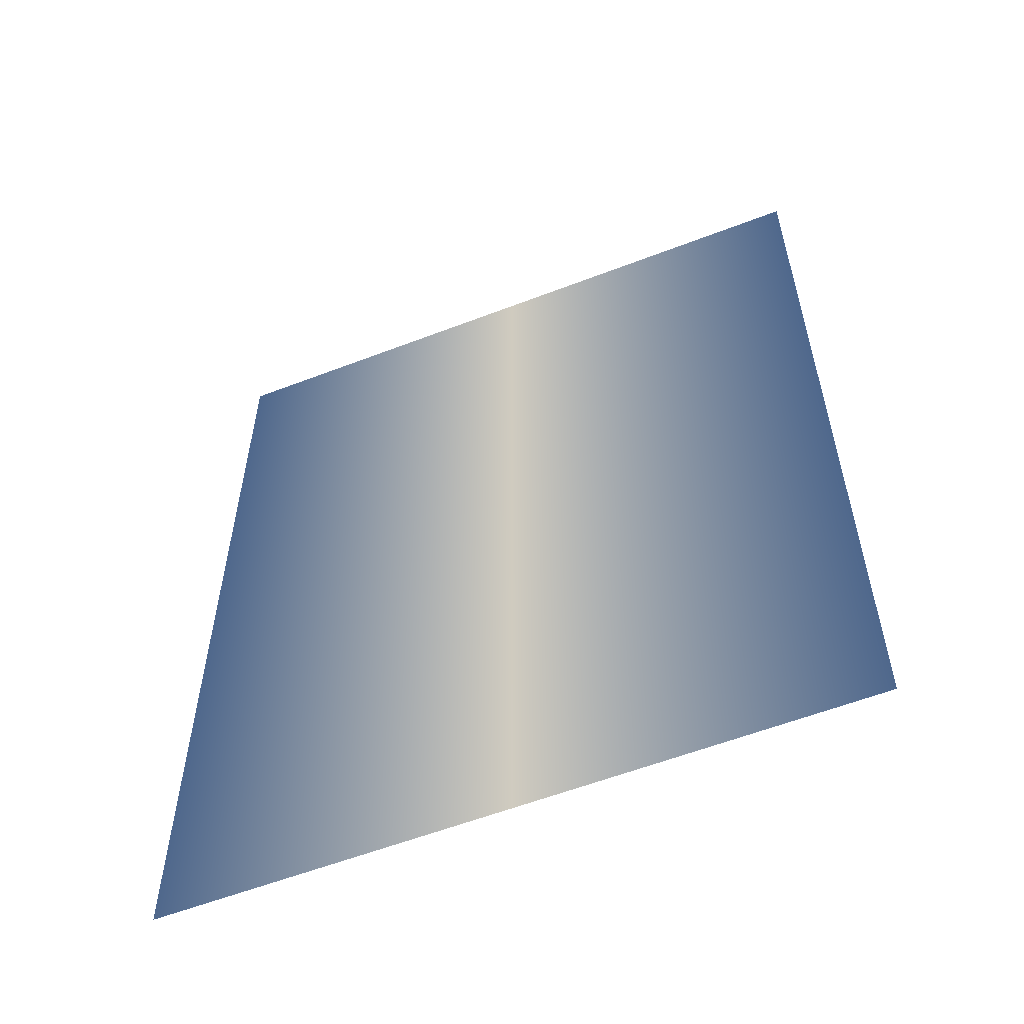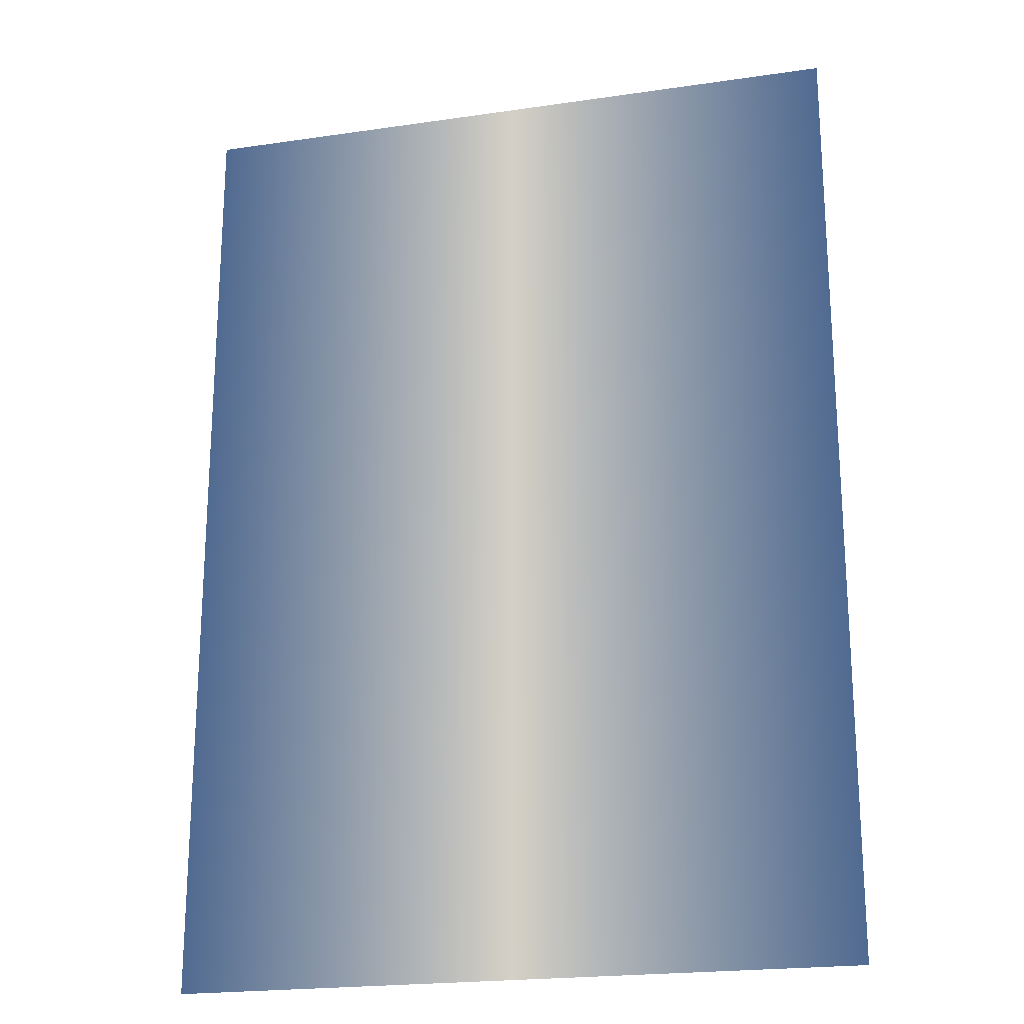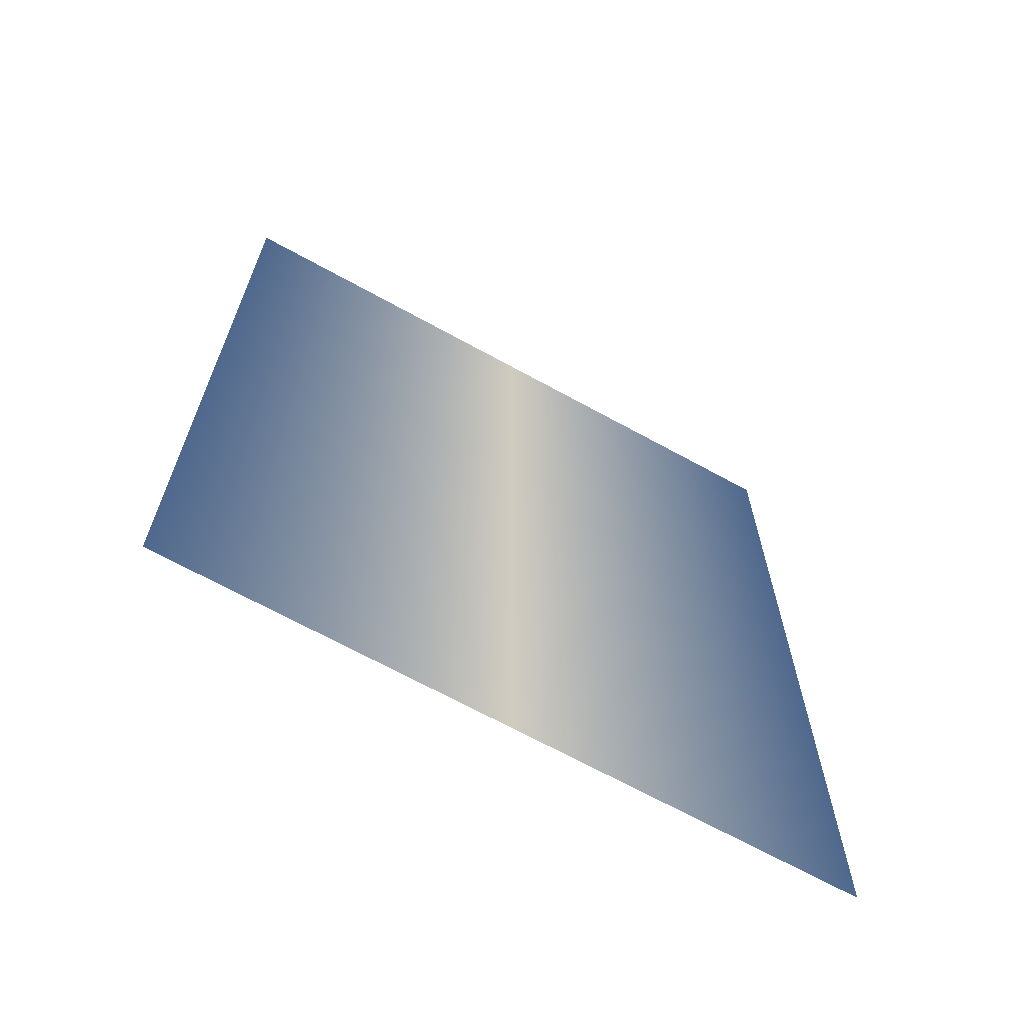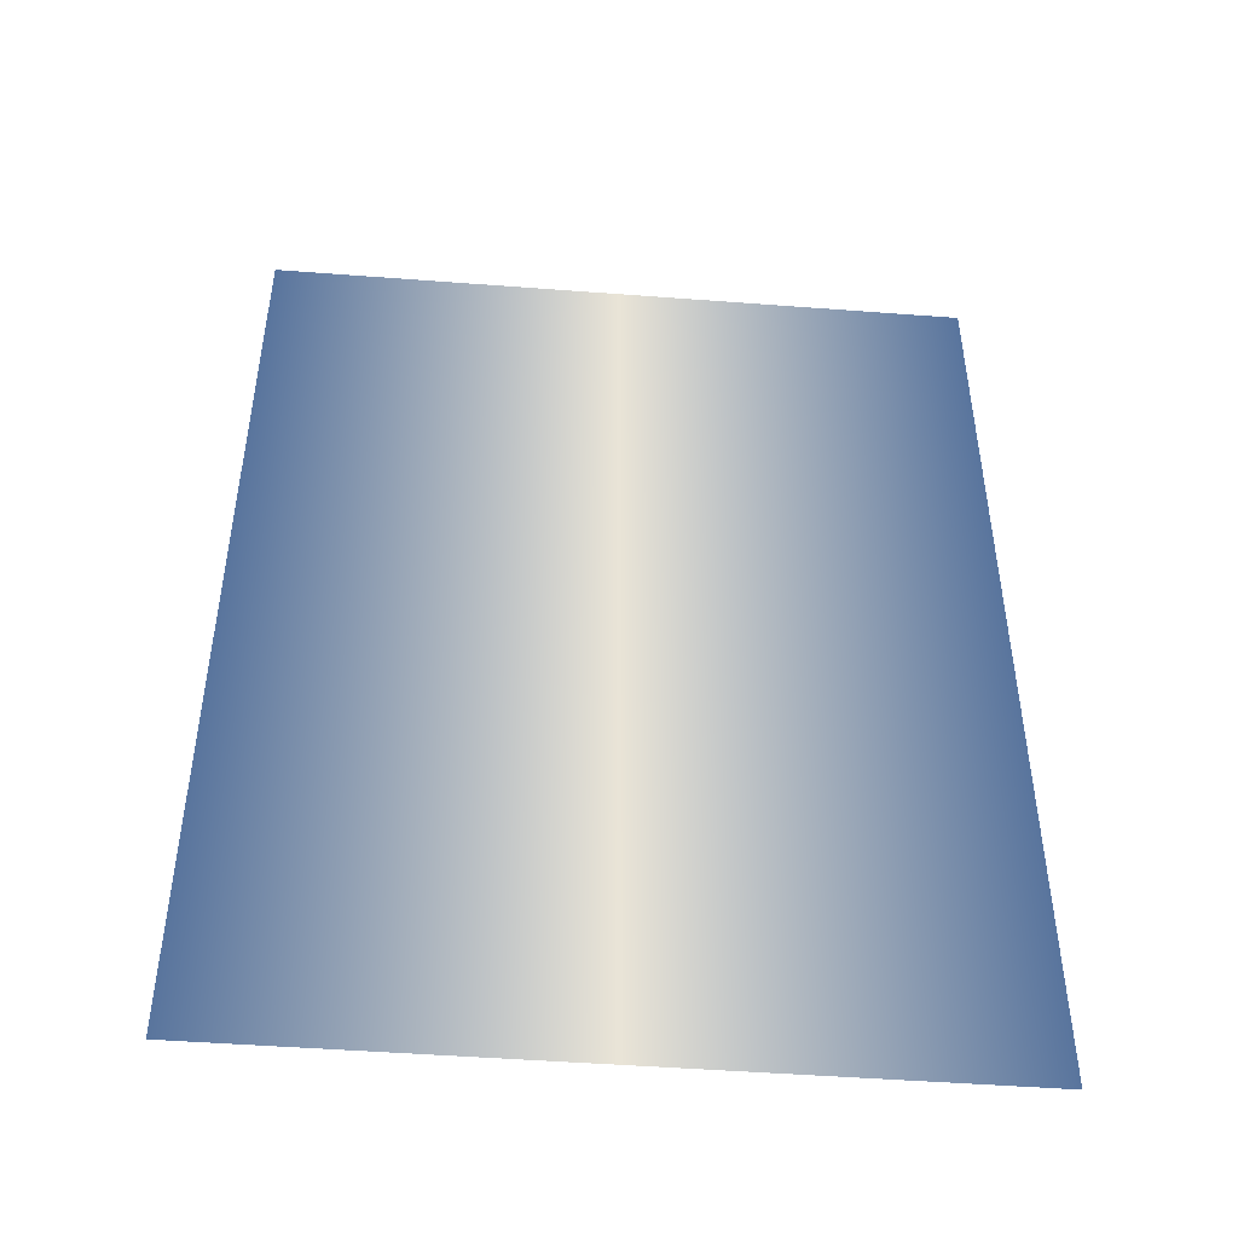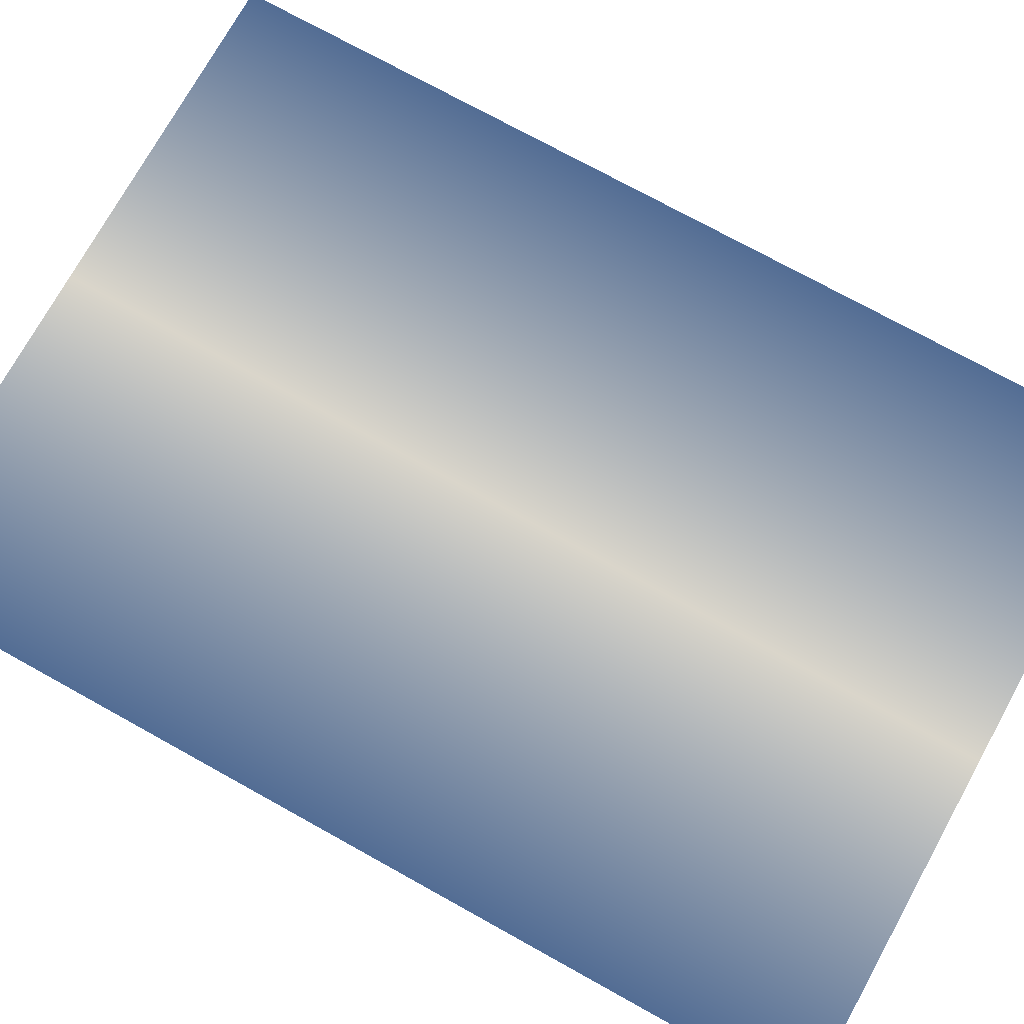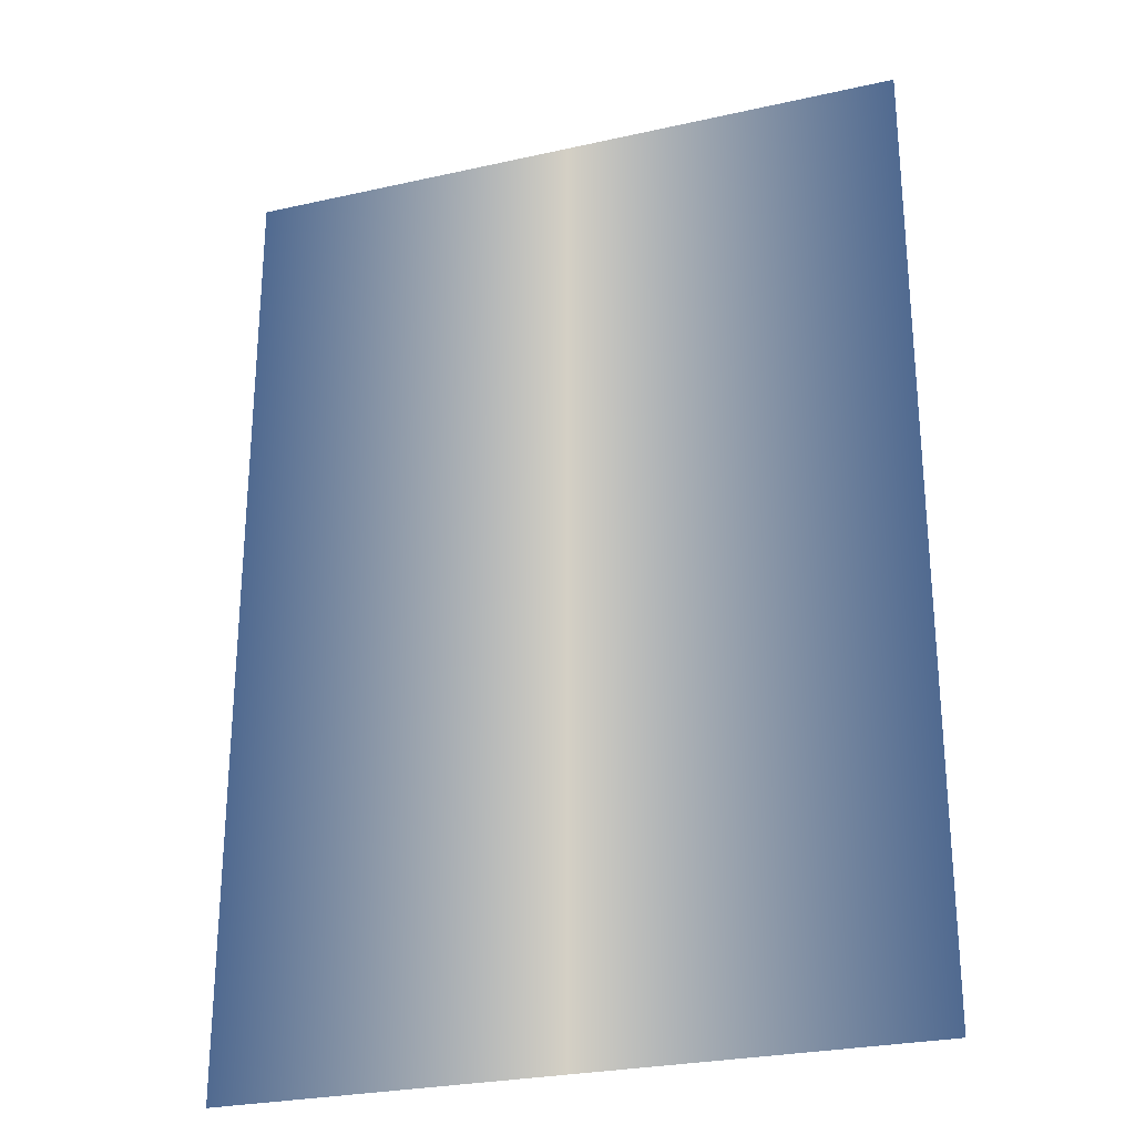
<metadata>
{"format":"obj","ext":"obj","renderer":"f3d","projection":"perspective","resolution":1024,"background":"white","views":[{"elev":-58.4,"azim":-158.3,"up":"+Z"},{"elev":-21.2,"azim":14.6,"up":"+Z"},{"elev":-68.0,"azim":-28.9,"up":"+Z"},{"elev":-47.9,"azim":-4.9,"up":"+Z"},{"elev":74.1,"azim":-61.0,"up":"+Y"},{"elev":-26.8,"azim":19.3,"up":"+Z"}]}
</metadata>
<code>
v 6.019e+04 -373.4 -1.149e+05 0.38 0.51 0.73
v -6.008e+04 -373.4 -1.149e+05 0.38 0.51 0.73
v 6.019e+04 -373.4 5.53e+04 0.38 0.51 0.73
v -6.008e+04 -373.4 5.53e+04 0.38 0.51 0.73
v 57.03 -373.4 -1.149e+05 1 1 1
v 57.03 -373.4 5.53e+04 1 1 1
f 6 1 5
f 2 4 6
f 6 3 1
f 5 2 6

</code>
